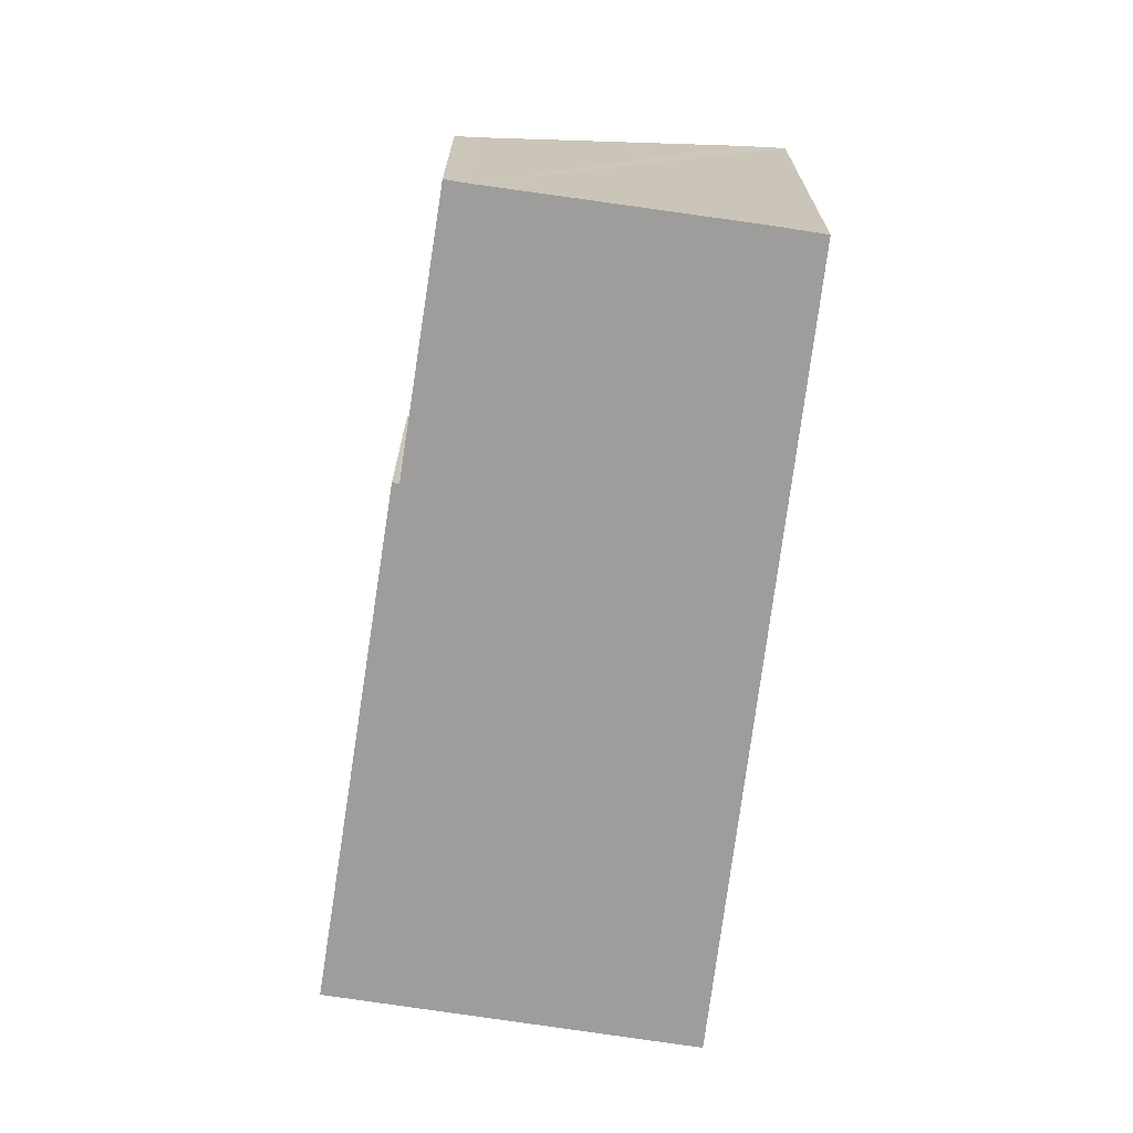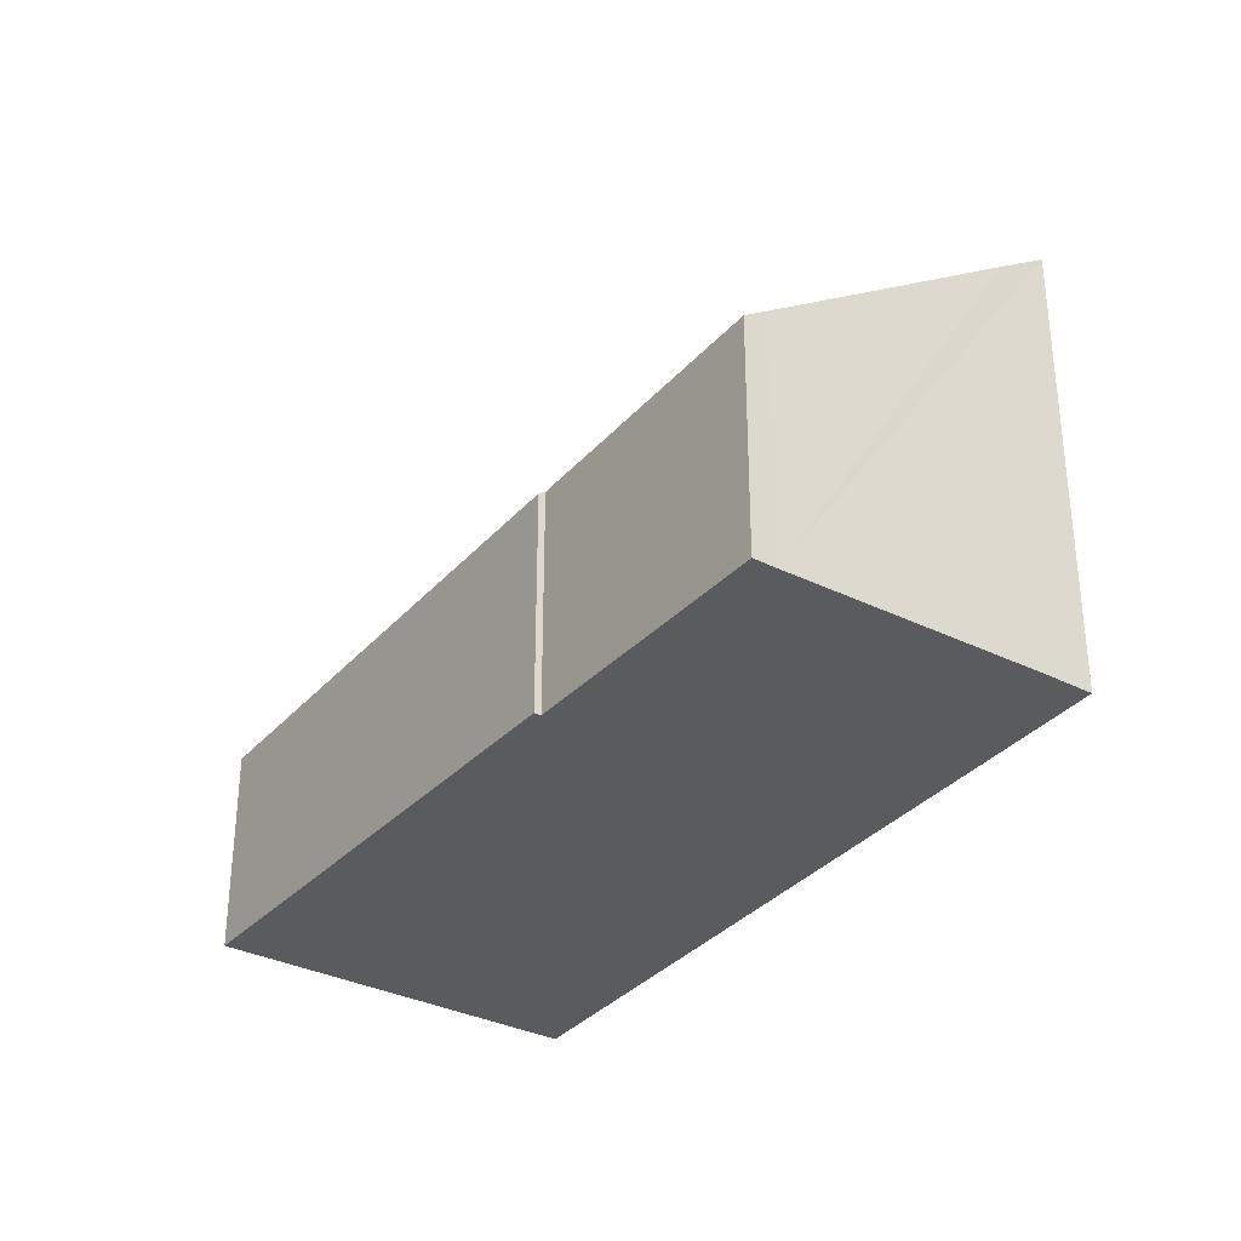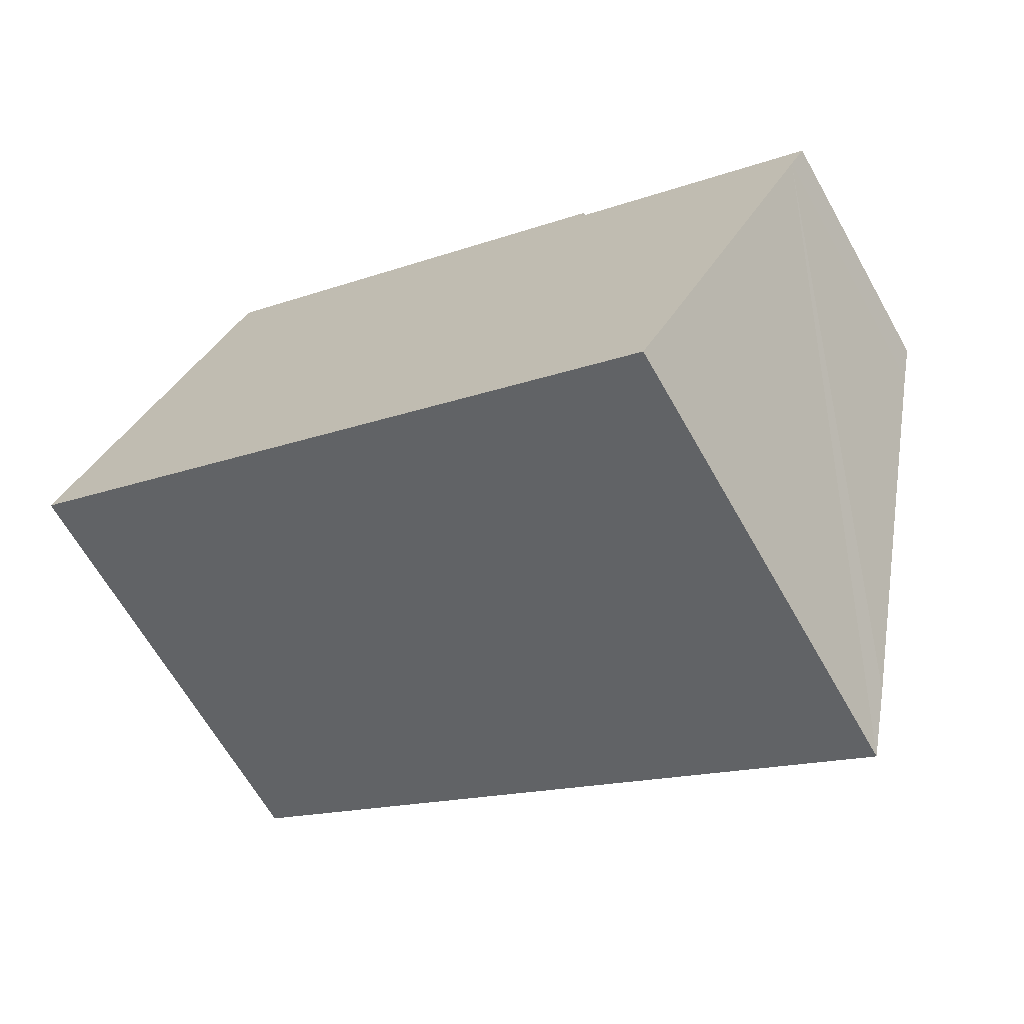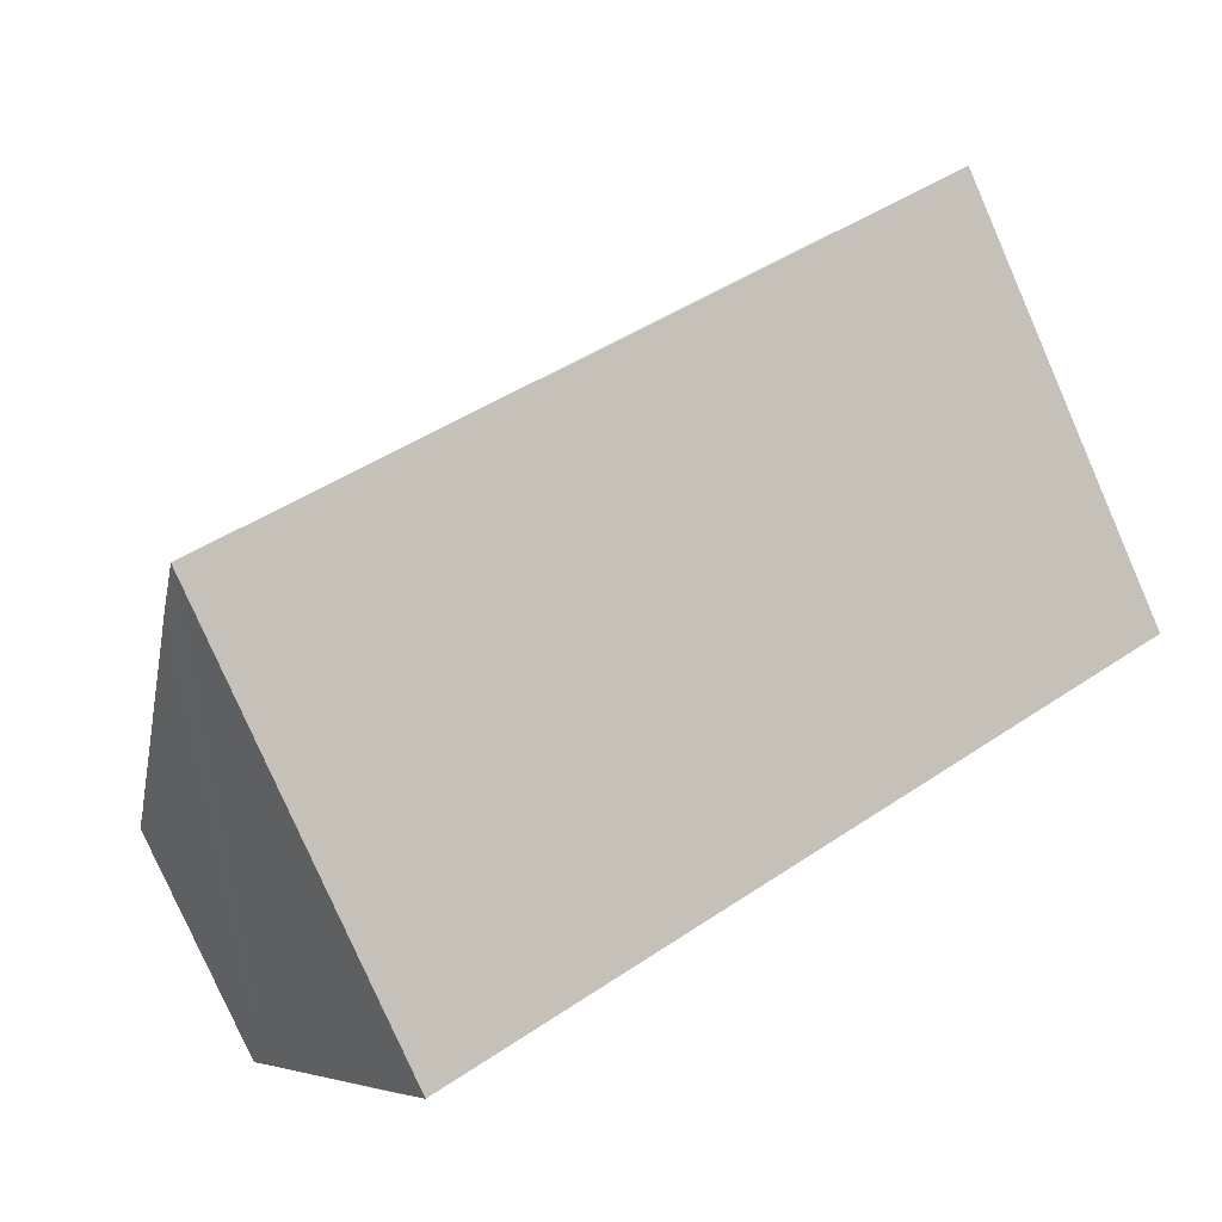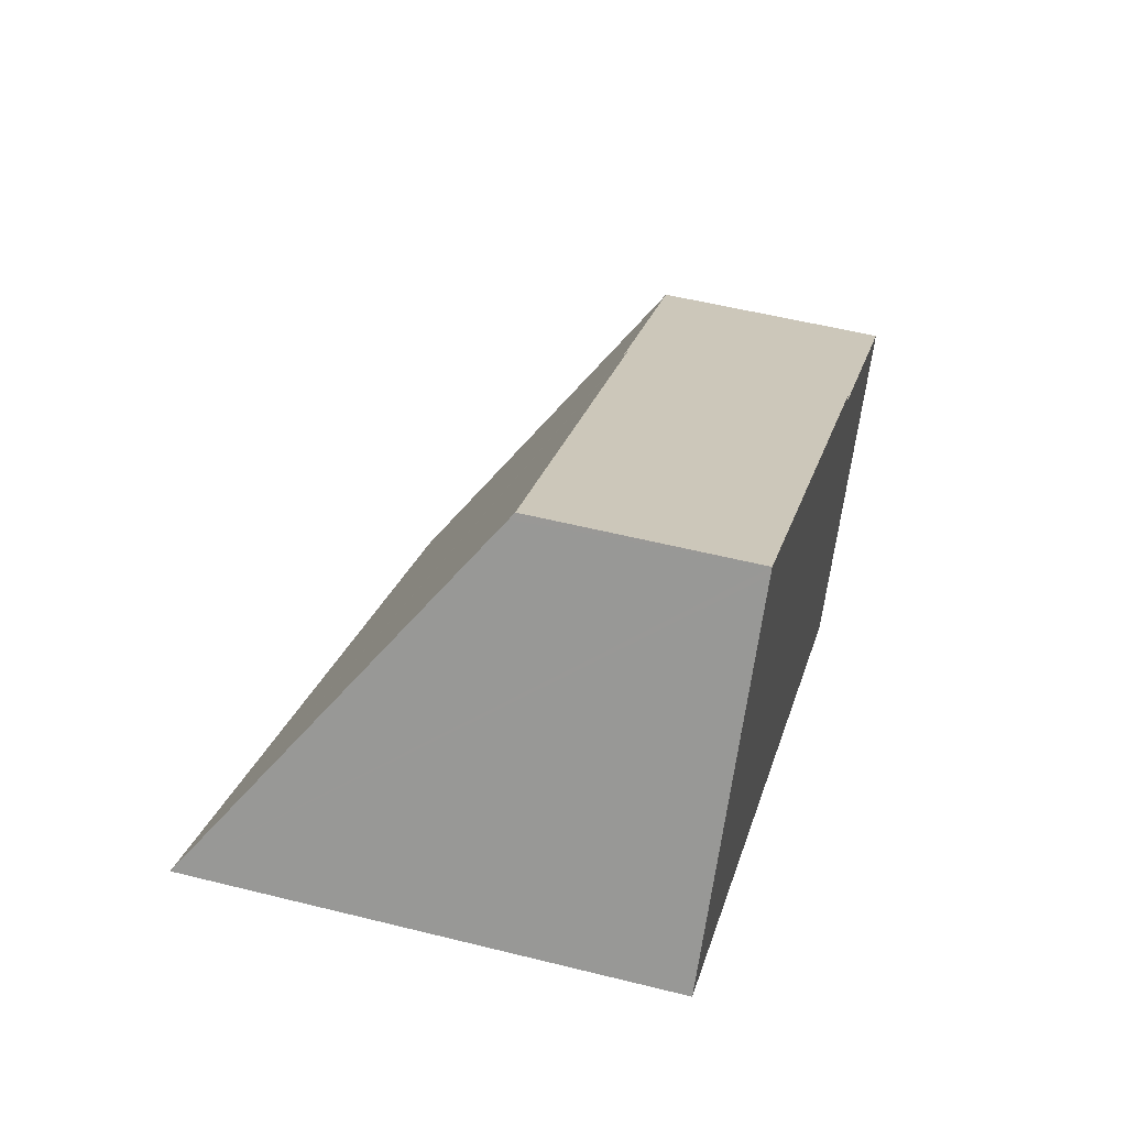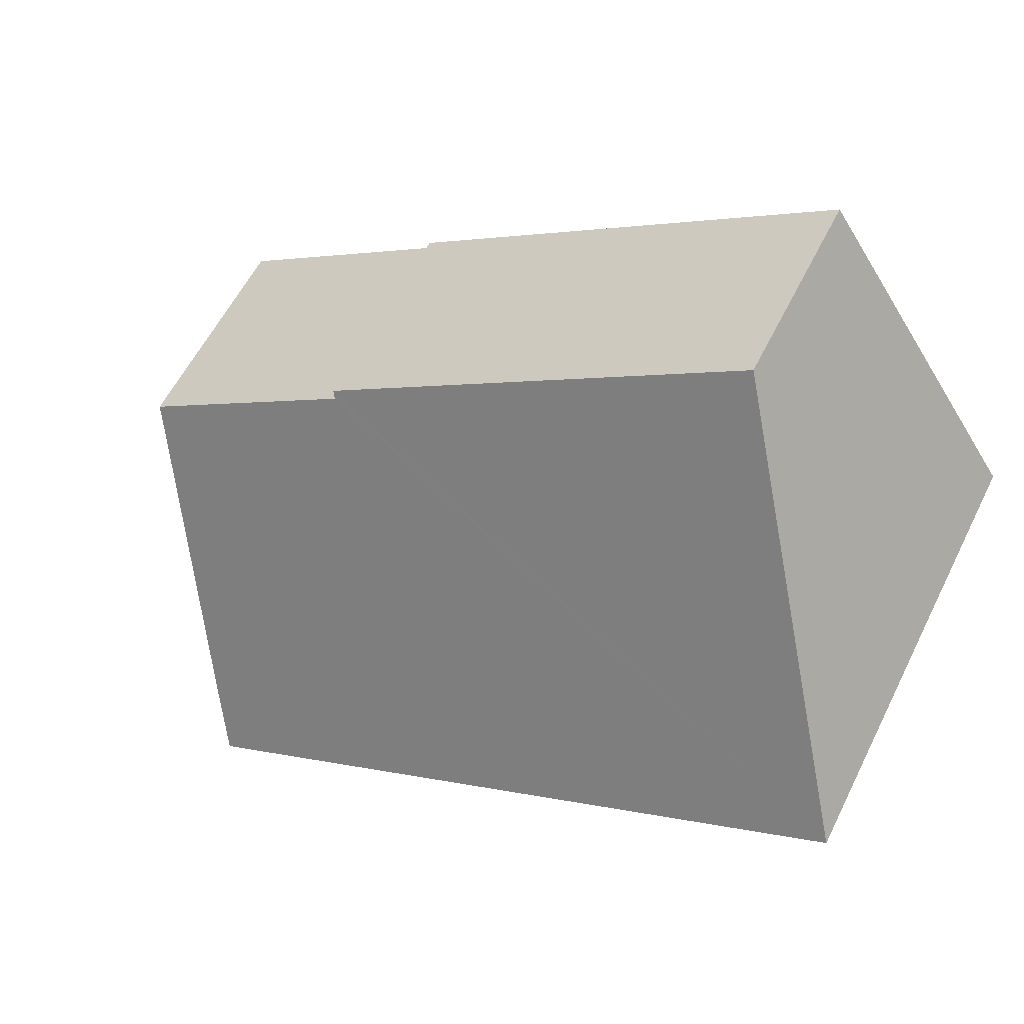
<metadata>
{"format":"obj","ext":"obj","renderer":"f3d","projection":"perspective","resolution":1024,"background":"white","views":[{"elev":-70.5,"azim":114.8,"up":"+Y"},{"elev":-32.8,"azim":88.5,"up":"+Y"},{"elev":-64.9,"azim":29.4,"up":"+Z"},{"elev":-79.4,"azim":-156.3,"up":"+Z"},{"elev":53.3,"azim":-75.0,"up":"+Z"},{"elev":58.2,"azim":-153.7,"up":"+Z"}]}
</metadata>
<code>
v  5.995 3.561 3.771
v  3.534 3.561 5.281
v  3.598 3.486 5.376
v  11.11 3.721 0.347
v  0 7.735 4.736e-16
v  11.04 3.8 0.248
v  14.99 3.923 -2.395
v  14.76 4.192 -2.735
v  12.33 7.147 -6.515
v  11.83 7.735 -7.26
v  3.598 -3.292e-16 5.376
v  3.534 -3.234e-16 5.281
v  0 0 0
v  5.995 -2.309e-16 3.771
v  11.11 -2.125e-17 0.347
v  14.99 1.467e-16 -2.395
v  11.04 -1.519e-17 0.248
v  14.76 1.675e-16 -2.735
v  11.83 4.445e-16 -7.26
v  12.33 3.989e-16 -6.515
g defaultobject
f 1 2 3
f 2 1 4
f 2 4 5
f 5 4 6
f 5 6 7
f 5 7 8
f 5 8 9
f 5 9 10
f 2 11 3
f 11 2 5
f 11 5 12
f 12 5 13
f 11 1 3
f 1 11 4
f 4 11 14
f 4 14 15
f 6 16 7
f 16 6 17
f 4 17 6
f 17 4 15
f 7 18 8
f 18 7 16
f 18 9 8
f 9 18 10
f 10 18 19
f 19 18 20
f 19 5 10
f 5 19 13
f 20 13 19
f 13 20 18
f 13 18 16
f 13 16 17
f 13 17 15
f 13 15 14
f 13 14 11
f 13 11 12

</code>
